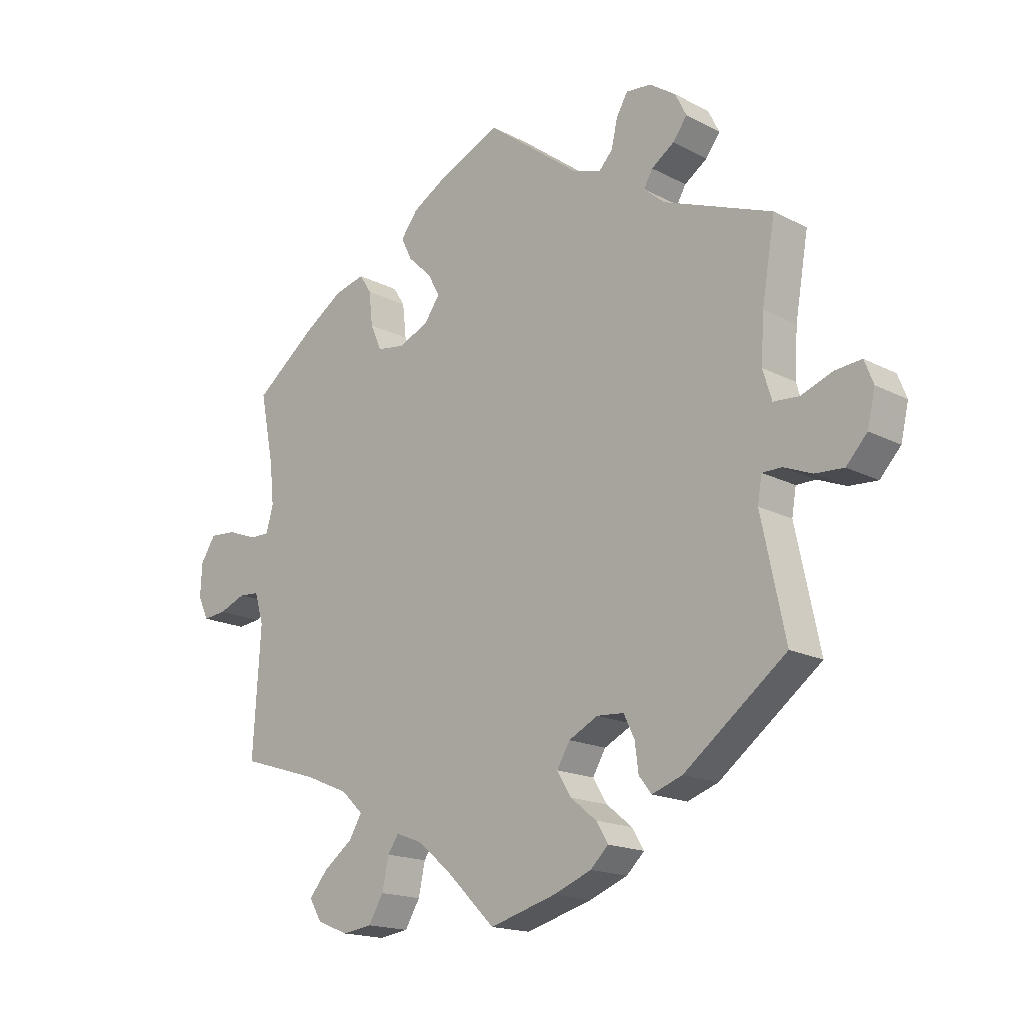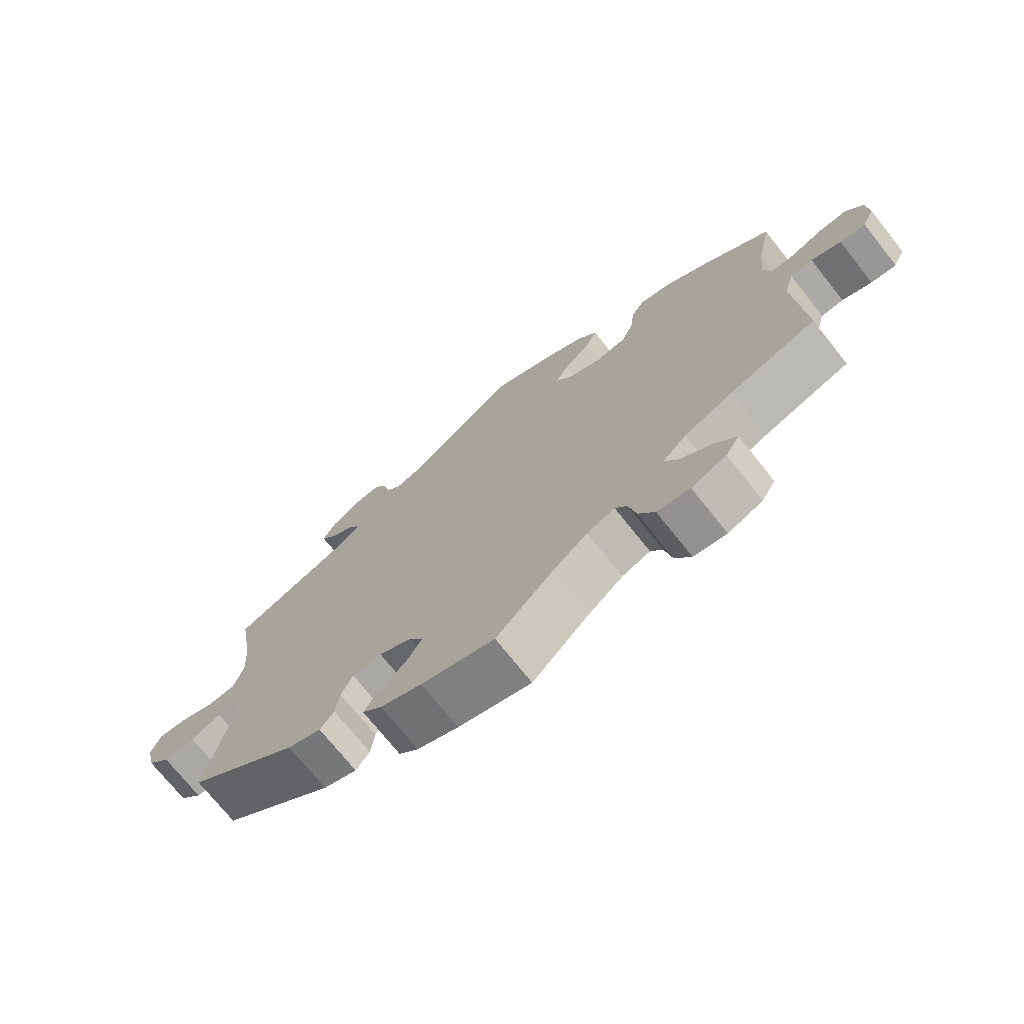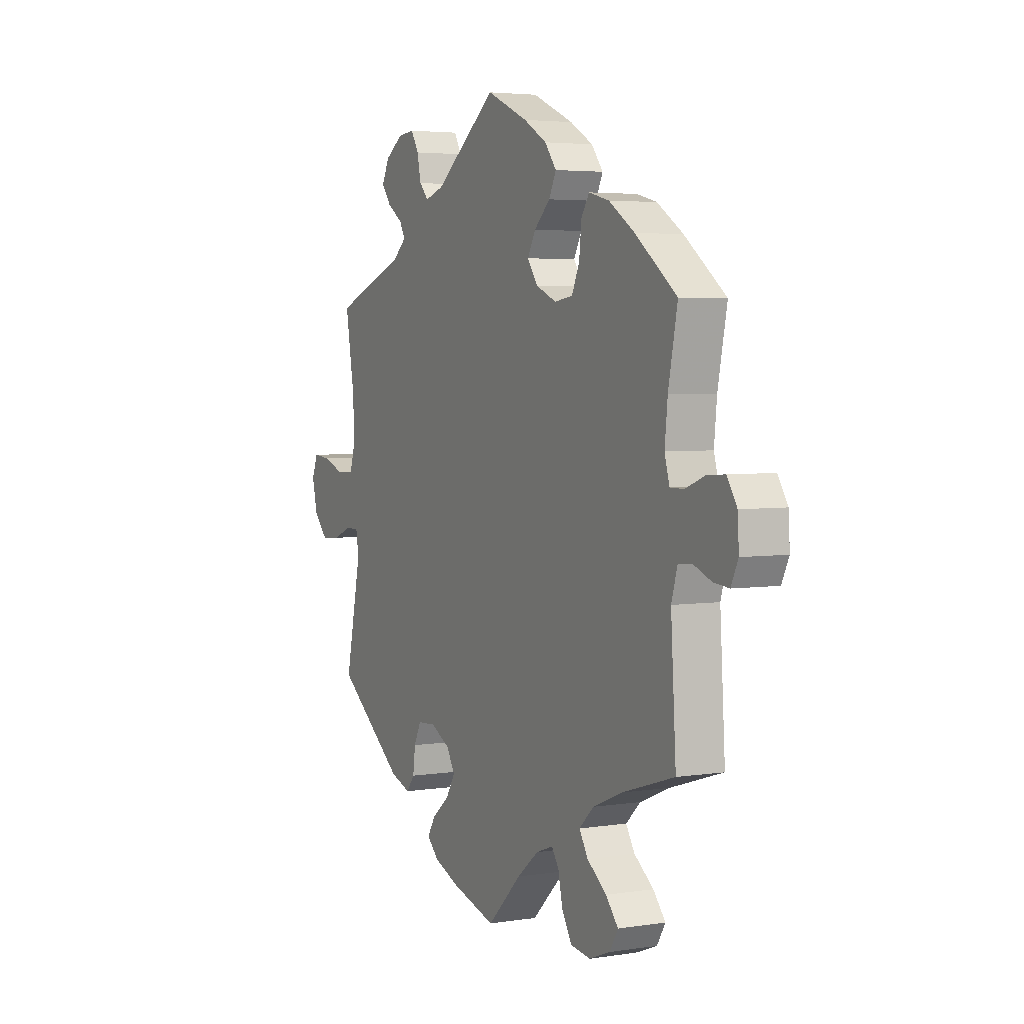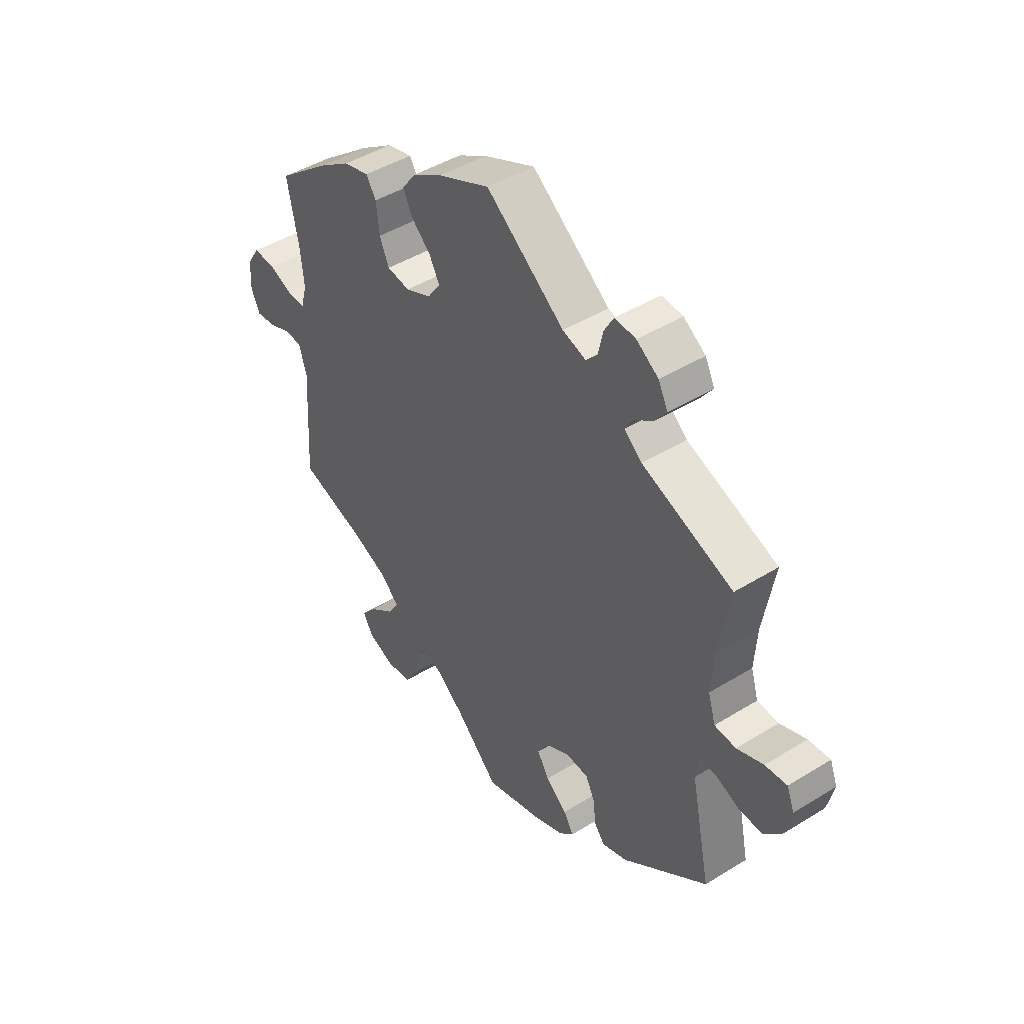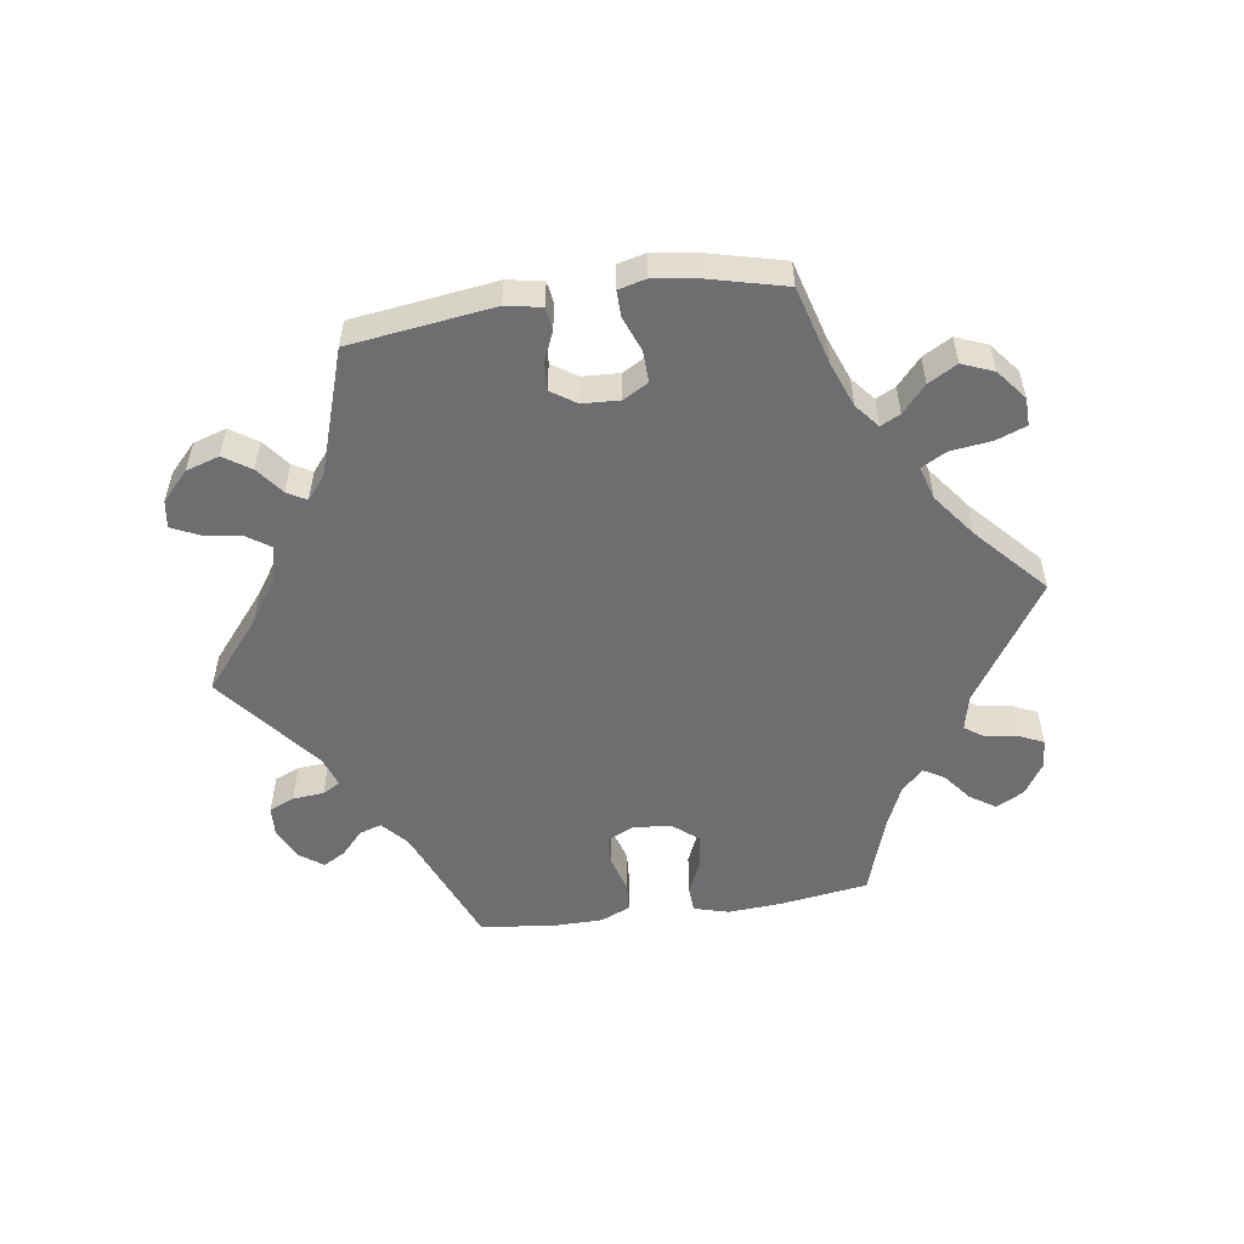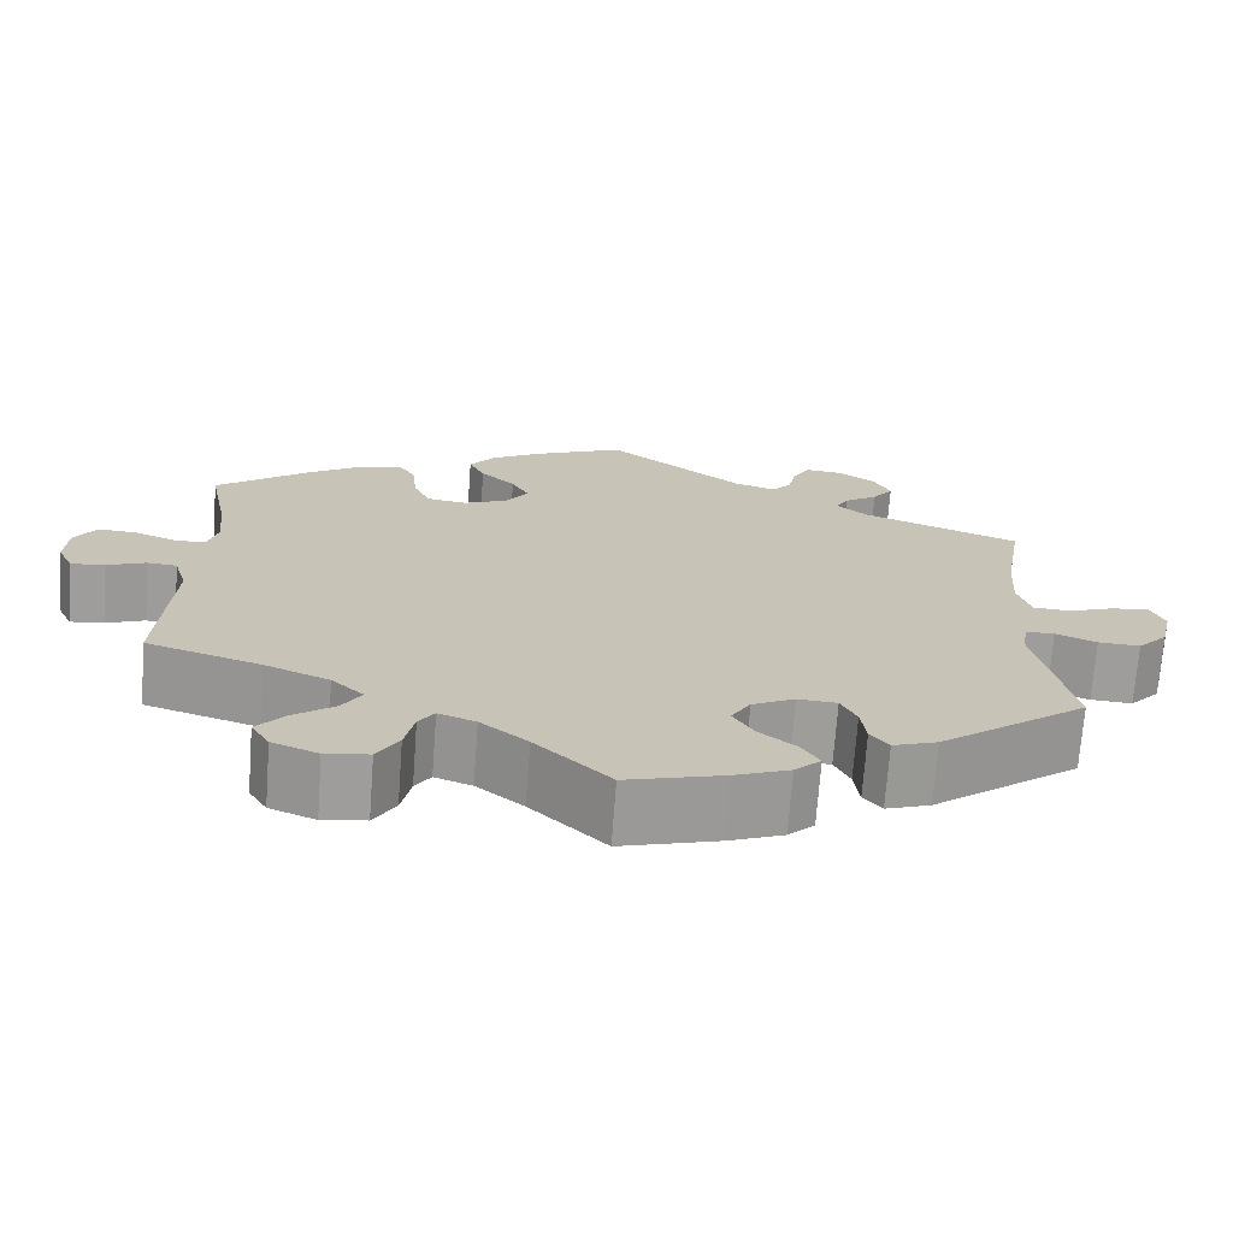
<metadata>
{"format":"obj","ext":"obj","renderer":"f3d","projection":"perspective","resolution":1024,"background":"white","views":[{"elev":-17.0,"azim":43.8,"up":"+Z"},{"elev":-72.4,"azim":-141.6,"up":"+Z"},{"elev":4.0,"azim":-117.1,"up":"+Z"},{"elev":44.9,"azim":54.3,"up":"+Z"},{"elev":-54.4,"azim":158.4,"up":"+Y"},{"elev":-70.7,"azim":-4.2,"up":"+Z"}]}
</metadata>
<code>
v 0.33 0.07 -0.419
v 0.279 0.07 -0.437
v 0.258 0.07 -0.41
v 0.252 0.07 -0.363
v 0.234 0.07 -0.326
v 0.189 0.07 -0.323
v 0.14 0.07 -0.348
v 0.118 0.07 -0.385
v 0.142 0.07 -0.424
v 0.185 0.07 -0.459
v 0.205 0.07 -0.492
v 0.175 0.07 -0.521
v 0.112 0.07 -0.546
v 0 0.07 -0.578
v -0.086 0.07 -0.494
v -0.14 0.07 -0.45
v -0.183 0.07 -0.434
v -0.201 0.07 -0.461
v -0.212 0.07 -0.513
v -0.237 0.07 -0.555
v -0.287 0.07 -0.562
v -0.34 0.07 -0.541
v -0.361 0.07 -0.506
v -0.33 0.07 -0.469
v -0.281 0.07 -0.432
v -0.259 0.07 -0.396
v -0.296 0.07 -0.361
v -0.37 0.07 -0.33
v -0.501 0.07 -0.289
v -0.488 0.07 -0.081
v -0.503 0.07 -0.03
v -0.537 0.07 -0.027
v -0.582 0.07 -0.045
v -0.621 0.07 -0.049
v -0.639 0.07 -0.011
v -0.636 0.07 0.044
v -0.611 0.07 0.083
v -0.566 0.07 0.08
v -0.518 0.07 0.061
v -0.483 0.07 0.061
v -0.471 0.07 0.104
v -0.478 0.07 0.173
v -0.501 0.07 0.289
v -0.397 0.07 0.37
v -0.332 0.07 0.413
v -0.281 0.07 0.426
v -0.261 0.07 0.395
v -0.255 0.07 0.339
v -0.236 0.07 0.296
v -0.19 0.07 0.289
v -0.139 0.07 0.311
v -0.113 0.07 0.348
v -0.133 0.07 0.385
v -0.173 0.07 0.423
v -0.191 0.07 0.46
v -0.162 0.07 0.498
v -0.104 0.07 0.532
v 0 0.07 0.578
v 0.157 0.07 0.458
v 0.204 0.07 0.443
v 0.227 0.07 0.468
v 0.237 0.07 0.513
v 0.256 0.07 0.546
v 0.298 0.07 0.542
v 0.342 0.07 0.512
v 0.361 0.07 0.474
v 0.337 0.07 0.442
v 0.299 0.07 0.416
v 0.284 0.07 0.39
v 0.319 0.07 0.36
v 0.501 0.07 0.29
v 0.479 0.07 0.161
v 0.474 0.07 0.083
v 0.489 0.07 0.034
v 0.532 0.07 0.031
v 0.585 0.07 0.051
v 0.629 0.07 0.055
v 0.644 0.07 0.017
v 0.631 0.07 -0.039
v 0.596 0.07 -0.077
v 0.548 0.07 -0.074
v 0.501 0.07 -0.055
v 0.468 0.07 -0.055
v 0.461 0.07 -0.098
v 0.501 0.07 -0.288
v 0.33 0 -0.419
v 0.279 0 -0.437
v 0.258 0 -0.41
v 0.252 0 -0.363
v 0.234 0 -0.326
v 0.189 0 -0.323
v 0.14 0 -0.348
v 0.118 0 -0.385
v 0.142 0 -0.424
v 0.185 0 -0.459
v 0.205 0 -0.492
v 0.175 0 -0.521
v 0.112 0 -0.546
v 0 0 -0.578
v -0.086 0 -0.494
v -0.14 0 -0.45
v -0.183 0 -0.434
v -0.201 0 -0.461
v -0.212 0 -0.513
v -0.237 0 -0.555
v -0.287 0 -0.562
v -0.34 0 -0.541
v -0.361 0 -0.506
v -0.33 0 -0.469
v -0.281 0 -0.432
v -0.259 0 -0.396
v -0.296 0 -0.361
v -0.37 0 -0.33
v -0.501 0 -0.289
v -0.488 0 -0.081
v -0.503 0 -0.03
v -0.537 0 -0.027
v -0.582 0 -0.045
v -0.621 0 -0.049
v -0.639 0 -0.011
v -0.636 0 0.044
v -0.611 0 0.083
v -0.566 0 0.08
v -0.518 0 0.061
v -0.483 0 0.061
v -0.471 0 0.104
v -0.478 0 0.173
v -0.501 0 0.289
v -0.397 0 0.37
v -0.332 0 0.413
v -0.281 0 0.426
v -0.261 0 0.395
v -0.255 0 0.339
v -0.236 0 0.296
v -0.19 0 0.289
v -0.139 0 0.311
v -0.113 0 0.348
v -0.133 0 0.385
v -0.173 0 0.423
v -0.191 0 0.46
v -0.162 0 0.498
v -0.104 0 0.532
v 0 0 0.578
v 0.157 0 0.458
v 0.204 0 0.443
v 0.227 0 0.468
v 0.237 0 0.513
v 0.256 0 0.546
v 0.298 0 0.542
v 0.342 0 0.512
v 0.361 0 0.474
v 0.337 0 0.442
v 0.299 0 0.416
v 0.284 0 0.39
v 0.319 0 0.36
v 0.501 0 0.29
v 0.479 0 0.161
v 0.474 0 0.083
v 0.489 0 0.034
v 0.532 0 0.031
v 0.585 0 0.051
v 0.629 0 0.055
v 0.644 0 0.017
v 0.631 0 -0.039
v 0.596 0 -0.077
v 0.548 0 -0.074
v 0.501 0 -0.055
v 0.468 0 -0.055
v 0.461 0 -0.098
v 0.501 0 -0.288
f 84 85 1 2
f 83 84 2 3
f 79 80 81 82
f 79 82 83
f 78 79 83
f 75 76 77 78
f 74 75 78 83
f 73 74 83 3
f 70 71 72
f 69 70 72 73
f 65 66 67 68
f 65 68 69
f 64 65 69
f 61 62 63 64
f 60 61 64 69
f 59 60 69 73
f 53 54 55 56
f 52 53 56 57
f 45 46 47 48
f 45 48 49
f 42 43 44 45
f 41 42 45 49
f 40 41 49 50
f 36 37 38 39
f 36 39 40
f 35 36 40
f 32 33 34 35
f 31 32 35 40
f 30 31 40 50
f 28 29 30 50
f 22 23 24 25
f 22 25 26
f 21 22 26
f 18 19 20 21
f 17 18 21 26
f 16 17 26 27
f 12 13 14 15
f 12 15 16
f 9 10 11 12
f 8 9 12 16
f 7 8 16 27
f 59 73 3 4
f 52 57 58 59
f 51 52 59
f 27 28 50 51
f 6 7 27 51
f 5 6 51 59
f 4 5 59
f 87 86 170 169
f 88 87 169 168
f 167 166 165 164
f 168 167 164
f 168 164 163
f 163 162 161 160
f 168 163 160 159
f 88 168 159 158
f 157 156 155
f 158 157 155 154
f 153 152 151 150
f 154 153 150
f 154 150 149
f 149 148 147 146
f 154 149 146 145
f 158 154 145 144
f 141 140 139 138
f 142 141 138 137
f 133 132 131 130
f 134 133 130
f 130 129 128 127
f 134 130 127 126
f 135 134 126 125
f 124 123 122 121
f 125 124 121
f 125 121 120
f 120 119 118 117
f 125 120 117 116
f 135 125 116 115
f 135 115 114 113
f 110 109 108 107
f 111 110 107
f 111 107 106
f 106 105 104 103
f 111 106 103 102
f 112 111 102 101
f 100 99 98 97
f 101 100 97
f 97 96 95 94
f 101 97 94 93
f 112 101 93 92
f 89 88 158 144
f 144 143 142 137
f 144 137 136
f 136 135 113 112
f 136 112 92 91
f 144 136 91 90
f 144 90 89
f 1 86 87 2
f 2 87 88 3
f 3 88 89 4
f 4 89 90 5
f 5 90 91 6
f 6 91 92 7
f 7 92 93 8
f 8 93 94 9
f 9 94 95 10
f 10 95 96 11
f 11 96 97 12
f 12 97 98 13
f 13 98 99 14
f 14 99 100 15
f 15 100 101 16
f 16 101 102 17
f 17 102 103 18
f 18 103 104 19
f 19 104 105 20
f 20 105 106 21
f 21 106 107 22
f 22 107 108 23
f 23 108 109 24
f 24 109 110 25
f 25 110 111 26
f 26 111 112 27
f 27 112 113 28
f 28 113 114 29
f 29 114 115 30
f 30 115 116 31
f 31 116 117 32
f 32 117 118 33
f 33 118 119 34
f 34 119 120 35
f 35 120 121 36
f 36 121 122 37
f 37 122 123 38
f 38 123 124 39
f 39 124 125 40
f 40 125 126 41
f 41 126 127 42
f 42 127 128 43
f 43 128 129 44
f 44 129 130 45
f 45 130 131 46
f 46 131 132 47
f 47 132 133 48
f 48 133 134 49
f 49 134 135 50
f 50 135 136 51
f 51 136 137 52
f 52 137 138 53
f 53 138 139 54
f 54 139 140 55
f 55 140 141 56
f 56 141 142 57
f 57 142 143 58
f 58 143 144 59
f 59 144 145 60
f 60 145 146 61
f 61 146 147 62
f 62 147 148 63
f 63 148 149 64
f 64 149 150 65
f 65 150 151 66
f 66 151 152 67
f 67 152 153 68
f 68 153 154 69
f 69 154 155 70
f 70 155 156 71
f 71 156 157 72
f 72 157 158 73
f 73 158 159 74
f 74 159 160 75
f 75 160 161 76
f 76 161 162 77
f 77 162 163 78
f 78 163 164 79
f 79 164 165 80
f 80 165 166 81
f 81 166 167 82
f 82 167 168 83
f 83 168 169 84
f 84 169 170 85
f 85 170 86 1

</code>
